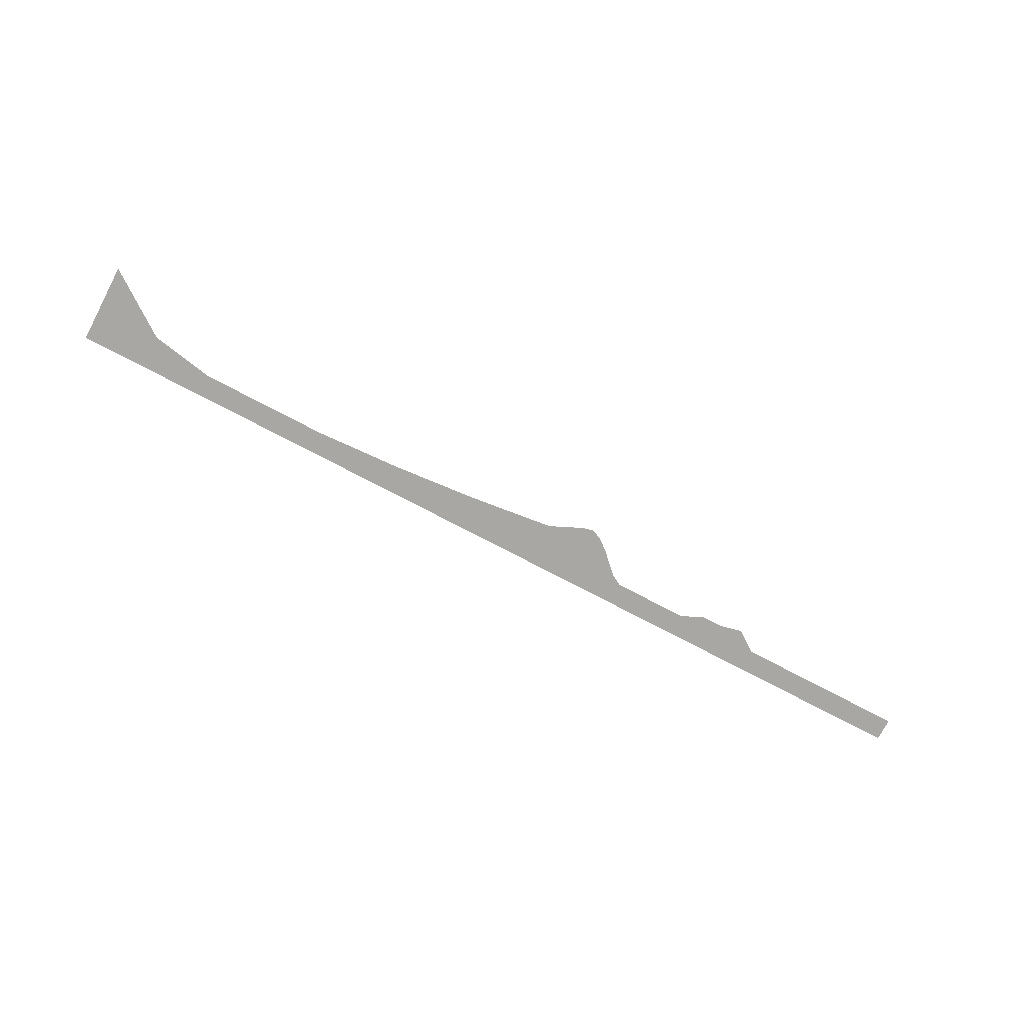
<metadata>
{"format":"obj","ext":"obj","renderer":"f3d","projection":"perspective","resolution":1024,"background":"white","views":[{"elev":-74.8,"azim":152.2,"up":"+Z"}]}
</metadata>
<code>
o Grid
v 10.85 -0.02599 0.009471
v 5.846 -0.02599 0.009471
v 5.846 0.1916 0.009471
v 10.85 0.1916 0.009471
v 4.166 -0.02599 0.009471
v 4.166 0.1916 0.009471
v 2.487 -0.02599 0.009471
v 2.487 0.1916 0.009471
v 0.8073 -0.02599 0.009471
v 0.8073 0.1916 0.009471
v -0.03244 -0.02599 0.009471
v -0.8722 -0.02599 0.009471
v -0.8722 0.1916 0.009471
v -0.03244 0.1916 0.009471
v -1.712 -0.02599 0.009471
v -2.552 -0.02599 0.009471
v -2.552 0.1916 0.009471
v -1.712 0.1916 0.009471
v -3.811 -0.02599 0.009471
v -4.231 -0.02599 0.009471
v -4.231 0.1916 0.009471
v -3.811 0.1916 0.009471
v -5.071 -0.02599 0.009471
v -5.911 -0.02599 0.009471
v -5.911 0.1916 0.009471
v -5.071 0.1916 0.009471
v -7.59 -0.02599 0.009471
v -7.59 0.1916 0.009471
v 5.846 0.4093 0.009471
v 10.85 1.534 0.009471
v 4.166 0.5003 0.009471
v 2.487 0.646 0.009471
v 0.8073 0.8462 0.009471
v -0.8722 0.521 0.009471
v -0.03244 1.186 0.009471
v -2.552 0.4093 0.009471
v -1.712 0.4093 0.009471
v -4.231 0.4093 0.009471
v -3.811 0.707 0.009471
v -5.911 0.4093 0.009471
v -5.071 0.4093 0.009471
v -7.59 0.4093 0.009471
v -2.972 0.1916 0.009471
v -3.391 0.1916 0.009471
v -3.391 0.6093 0.009471
v -2.972 0.6093 0.009471
v -2.972 -0.02599 0.009471
v -3.391 -0.02599 0.009471
v -0.4523 0.1916 0.009471
v -0.4523 0.9307 0.009471
v -0.4523 -0.02599 0.009471
v -0.6623 -0.02599 0.009471
v -0.6623 0.1916 0.009471
v -0.6623 0.7259 0.009471
v -1.292 0.1916 0.009471
v -1.292 -0.02599 0.009471
v -1.292 0.4093 0.009471
v -1.082 0.1916 0.009471
v -1.082 -0.02599 0.009471
v -1.082 0.4093 0.009471
v -0.2424 0.1916 0.009471
v -0.2424 1.095 0.009471
v -0.2424 -0.02599 0.009471
v 0.3994 -0.02599 0.009471
v 0.3994 0.1916 0.009471
v 0.3994 1.032 0.009471
v 0.1835 -0.02599 0.009471
v 0.1835 0.1916 0.009471
v 0.1835 1.13 0.009471
v 8.346 0.1916 0.009471
v 8.346 -0.02599 0.009471
v 8.346 0.4093 0.009471
v 7.096 -0.02599 0.009471
v 7.096 0.1916 0.009471
v 7.096 0.4093 0.009471
v 9.597 0.1916 0.009471
v 9.597 0.6393 0.009471
v 9.597 -0.02599 0.009471
f 73 2 3 74
f 2 5 6 3
f 5 7 8 6
f 7 9 10 8
f 52 12 13 53
f 15 16 17 18
f 19 20 21 22
f 23 24 25 26
f 24 27 28 25
f 74 3 29 75
f 3 6 31 29
f 6 8 32 31
f 8 10 33 32
f 53 13 34 54
f 18 17 36 37
f 22 21 38 39
f 26 25 40 41
f 25 28 42 40
f 21 26 41 38
f 20 23 26 21
f 43 44 45 46
f 47 48 44 43
f 55 18 37 57
f 56 15 18 55
f 68 14 35 69
f 67 11 14 68
f 44 22 39 45
f 48 19 22 44
f 16 47 43 17
f 17 43 46 36
f 61 49 50 62
f 63 51 49 61
f 49 53 54 50
f 51 52 53 49
f 59 56 55 58
f 58 55 57 60
f 13 58 60 34
f 12 59 58 13
f 11 63 61 14
f 14 61 62 35
f 9 64 65 10
f 10 65 66 33
f 64 67 68 65
f 65 68 69 66
f 76 70 72 77
f 78 71 70 76
f 70 74 75 72
f 71 73 74 70
f 1 78 76 4
f 4 76 77 30

</code>
